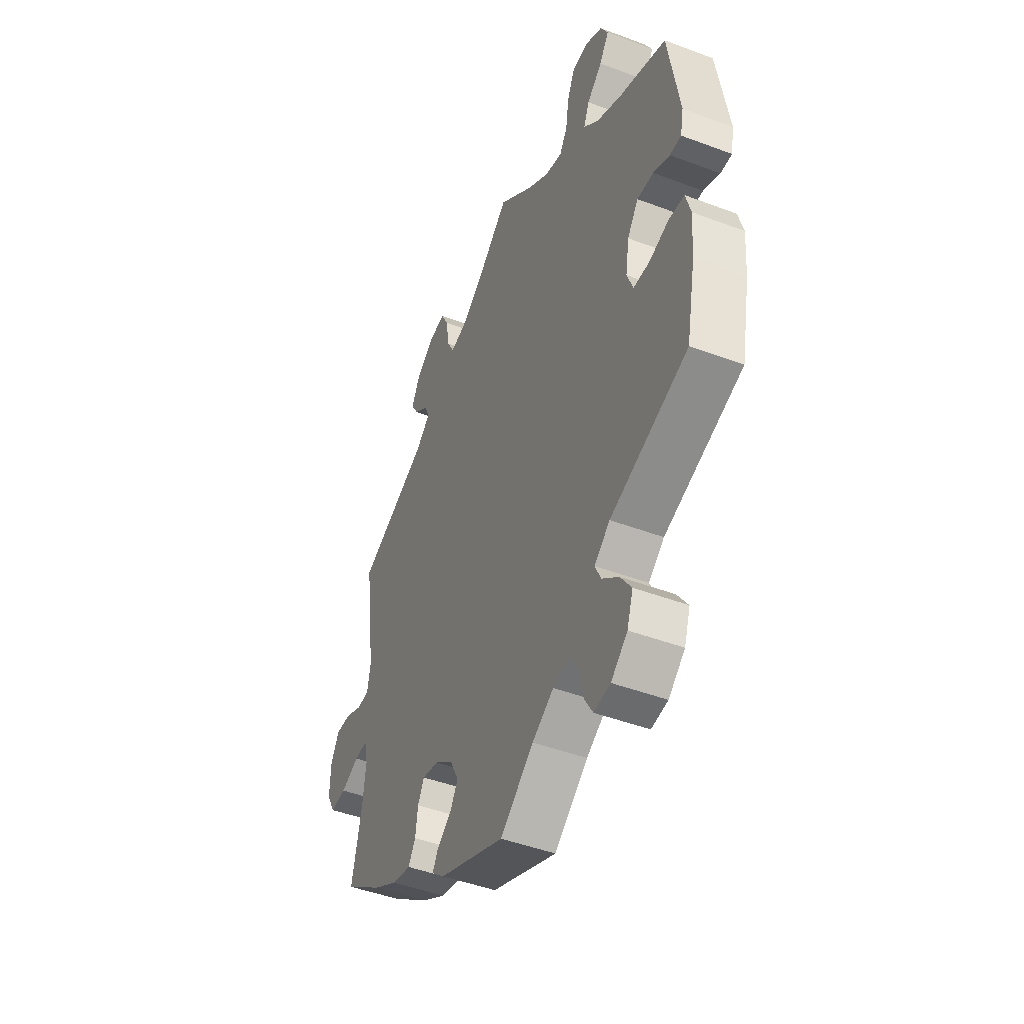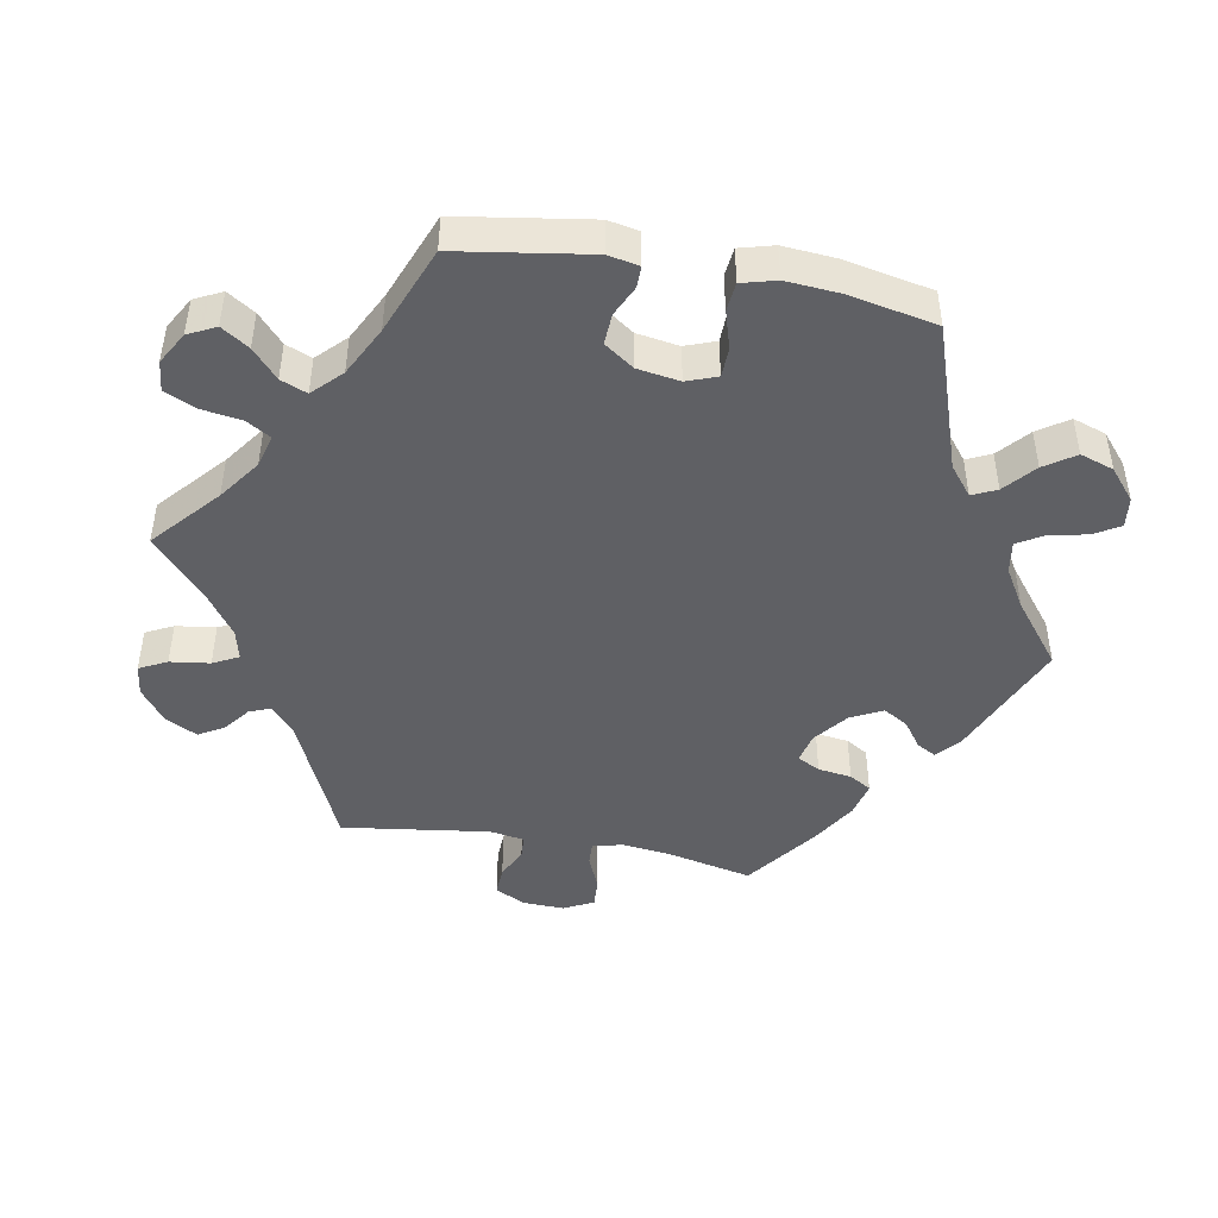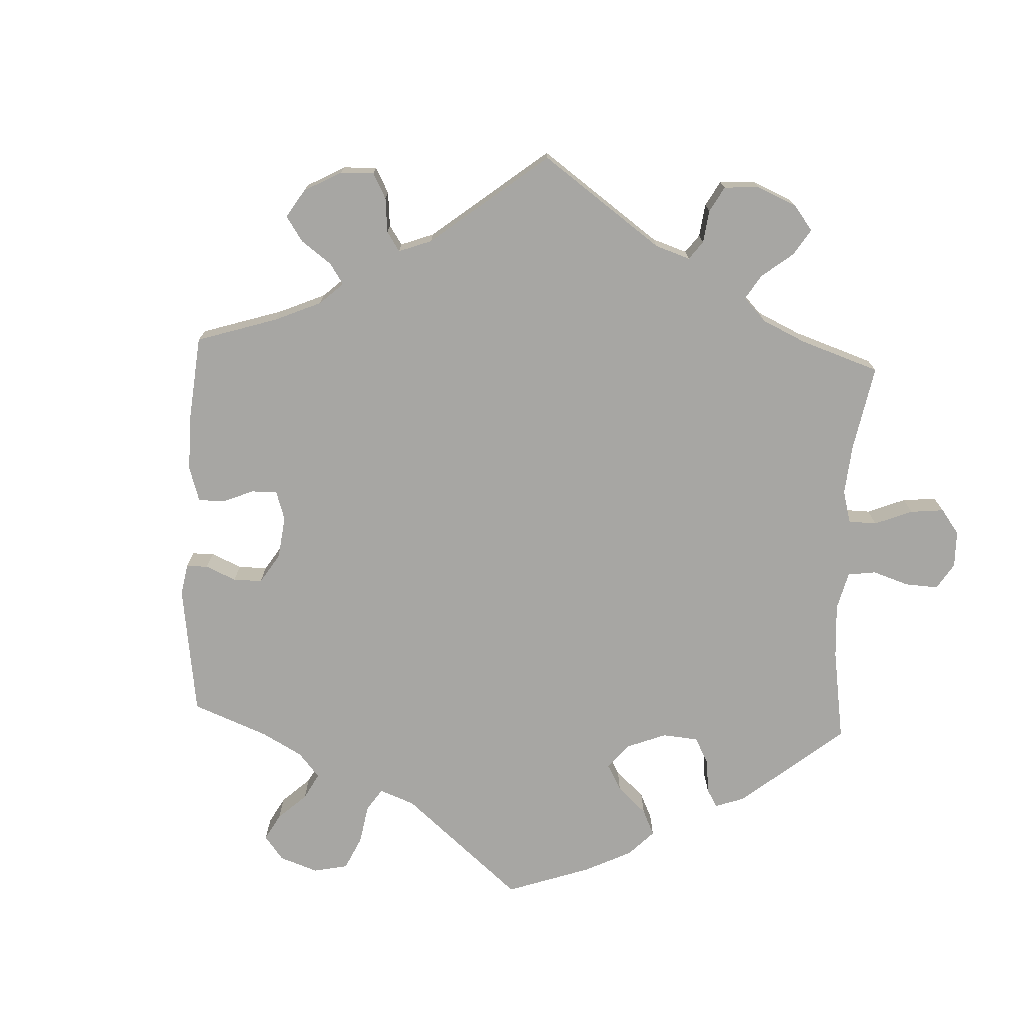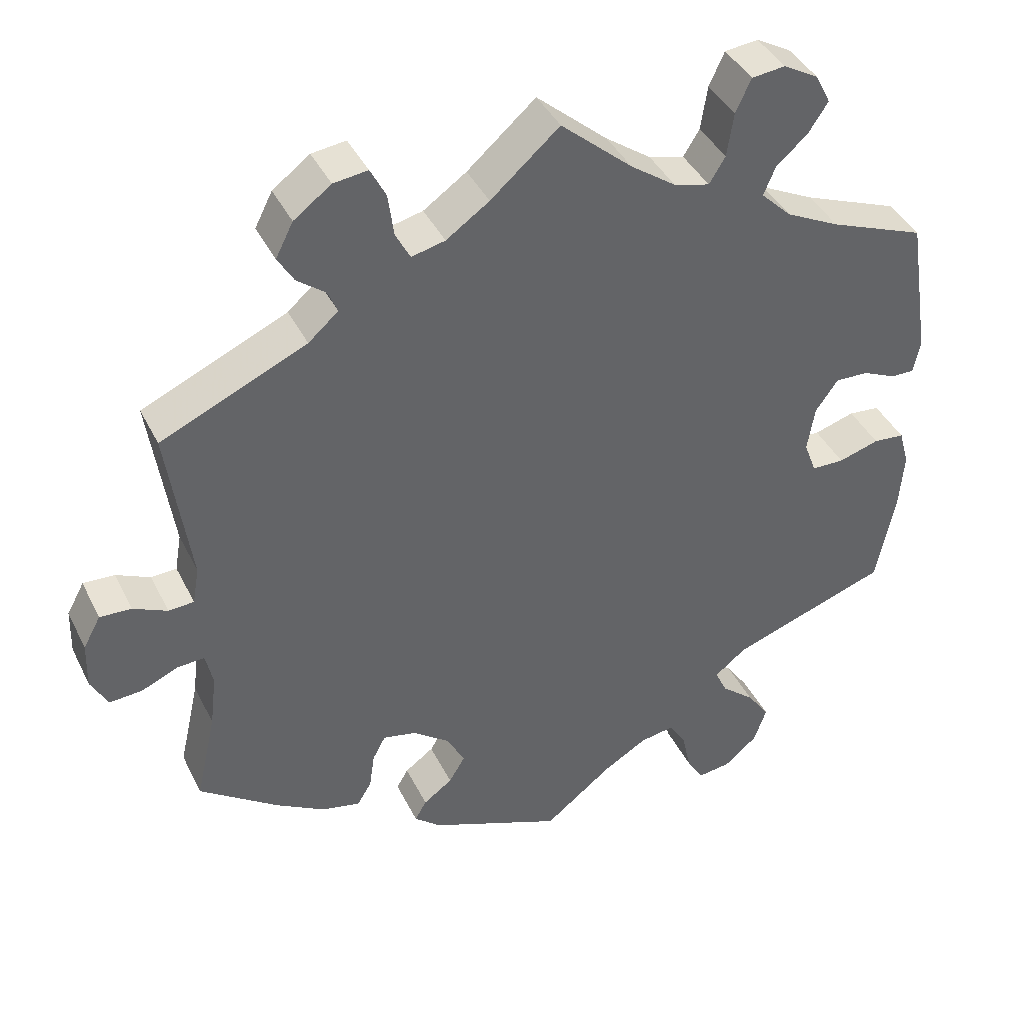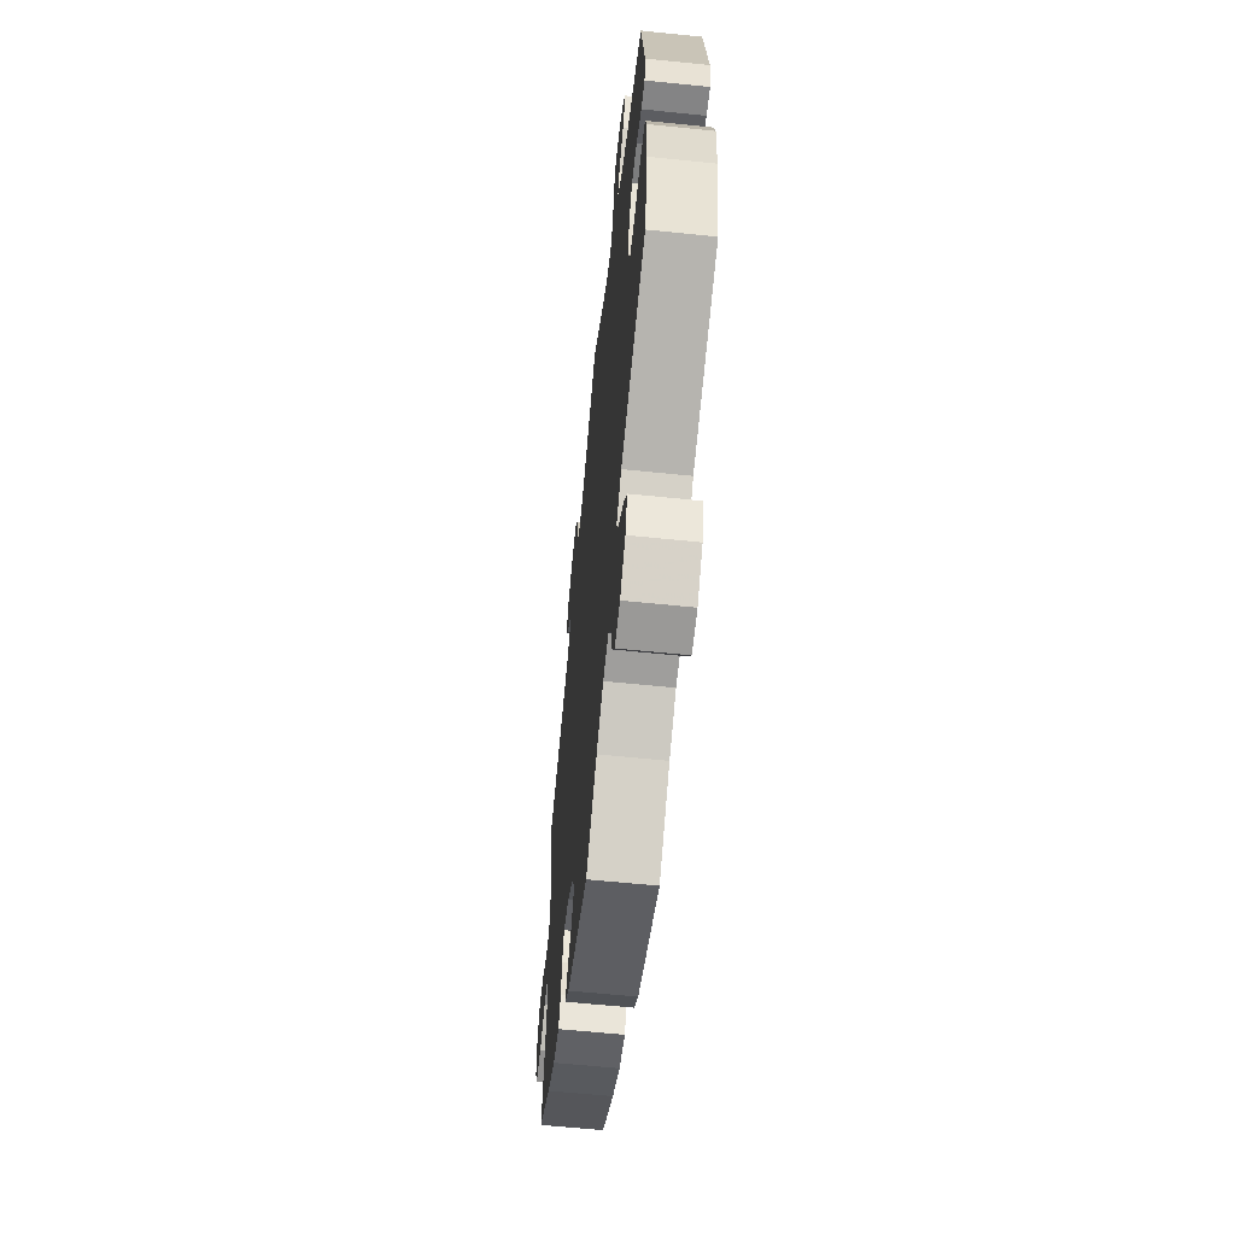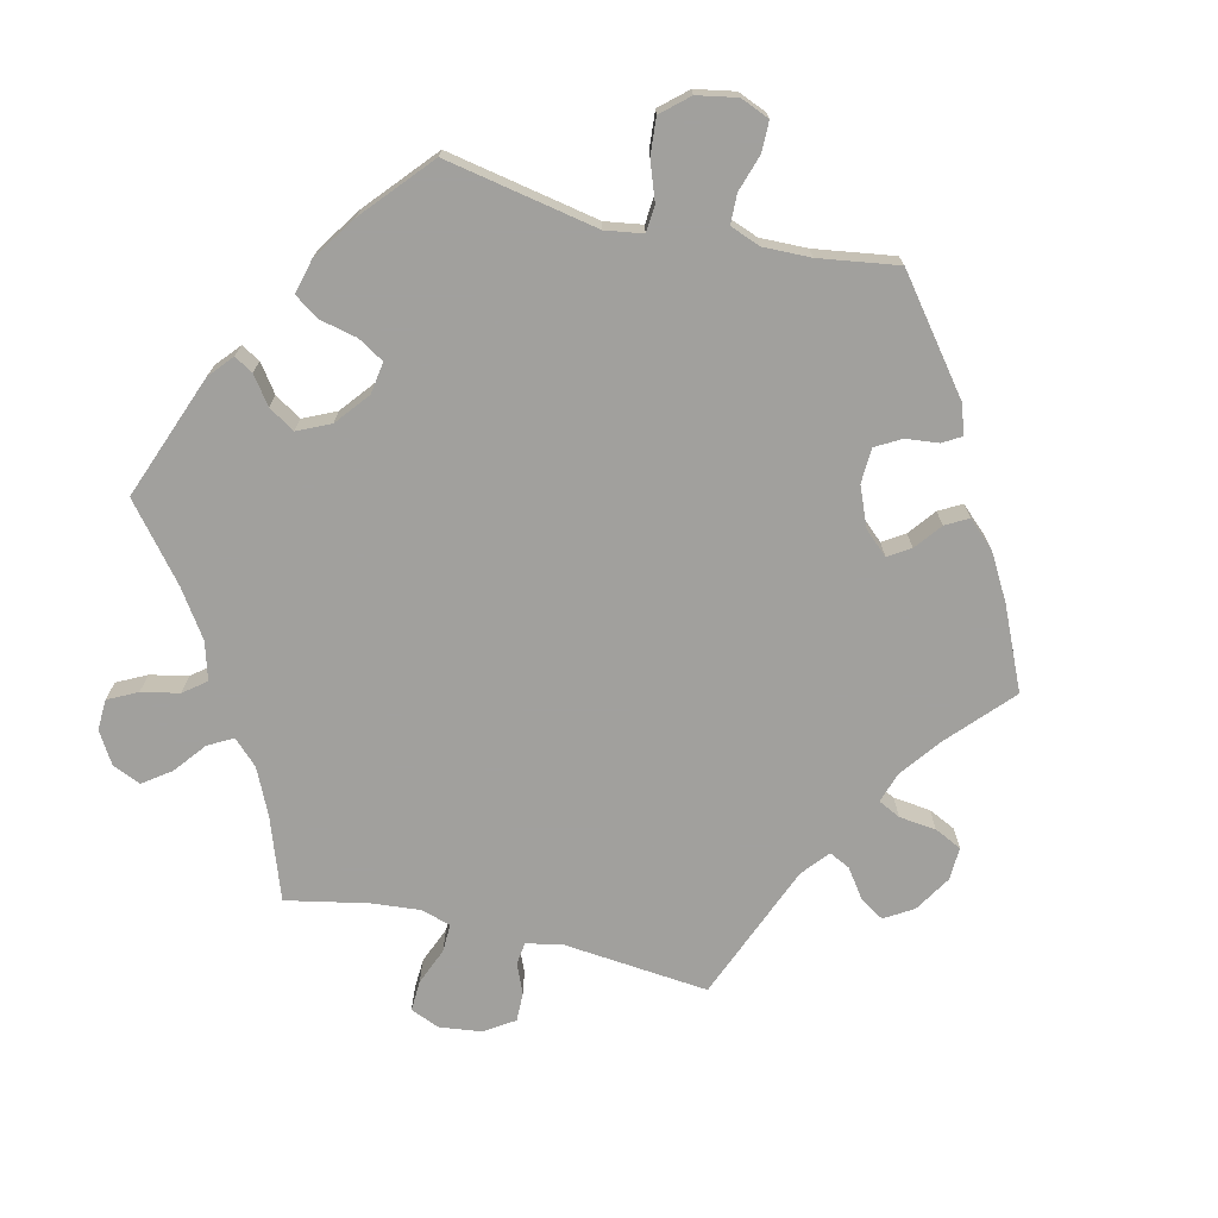
<metadata>
{"format":"obj","ext":"obj","renderer":"f3d","projection":"perspective","resolution":1024,"background":"white","views":[{"elev":-46.2,"azim":66.7,"up":"+Z"},{"elev":-45.2,"azim":79.5,"up":"+Y"},{"elev":-74.1,"azim":-62.6,"up":"+Y"},{"elev":41.0,"azim":-24.6,"up":"+Z"},{"elev":-61.5,"azim":84.0,"up":"+Z"},{"elev":-71.7,"azim":136.9,"up":"+Y"}]}
</metadata>
<code>
v 0.306 0.07 0.478
v -0.281 0.07 -0.357
v 0.292 0.07 -0.456
v 0.563 0.07 -0.179
v -0.295 0.07 0.618
v -0.664 0.07 0.016
v 0 0.07 -0.62
v 0.404 0.07 0.047
v 0.376 0.07 0.557
v -0.288 0.07 -0.407
v -0.429 0.07 -0.388
v 0.231 0.07 0.514
v 0.332 0.07 0.398
v 0.154 0.07 -0.51
v 0.202 0.07 -0.502
v 0.568 0.07 0.114
v 0 0.07 0.62
v 0.349 0.07 0.516
v -0.204 0.07 -0.485
v -0.643 0.07 -0.092
v -0.219 0.07 0.524
v 0.307 0.07 0.625
v -0.199 0.07 0.486
v 0.094 0.07 -0.546
v 0.261 0.07 0.62
v 0.555 0.07 -0.049
v -0.506 0.07 0.09
v -0.547 0.07 -0.067
v 0.338 0.07 -0.495
v 0.394 0.07 -0.016
v 0.319 0.07 -0.385
v -0.55 0.07 0.036
v 0.456 0.07 -0.062
v 0.527 0.07 0.068
v 0.225 0.07 -0.54
v -0.64 0.07 0.06
v 0.411 0.07 -0.061
v -0.37 0.07 0.533
v 0.569 0.07 -0.1
v 0.26 0.07 -0.635
v -0.22 0.07 -0.513
v -0.537 0.07 -0.31
v 0.237 0.07 -0.596
v -0.598 0.07 -0.089
v 0.209 0.07 0.478
v -0.5 0.07 -0.111
v 0.512 0.07 -0.045
v -0.296 0.07 0.435
v -0.348 0.07 0.496
v 0.306 0.07 -0.629
v 0.355 0.07 0.598
v -0.184 0.07 -0.544
v -0.308 0.07 -0.44
v -0.51 0.07 -0.065
v -0.346 0.07 0.58
v 0.559 0.07 0.068
v 0.352 0.07 -0.59
v -0.094 0.07 0.538
v 0.275 0.07 -0.42
v 0.537 0.07 0.31
v -0.248 0.07 0.624
v 0.537 0.07 -0.31
v -0.337 0.07 0.399
v -0.309 0.07 0.466
v -0.263 0.07 -0.323
v 0.435 0.07 0.091
v -0.361 0.07 -0.428
v -0.597 0.07 0.058
v 0.16 0.07 0.491
v -0.515 0.07 0.038
v 0.369 0.07 -0.54
v 0.406 0.07 0.361
v -0.537 0.07 0.31
v -0.153 0.07 0.497
v -0.164 0.07 -0.456
v -0.666 0.07 -0.048
v -0.227 0.07 0.583
v -0.166 0.07 -0.372
v -0.217 0.07 -0.333
v 0.29 0.07 0.439
v -0.509 0.07 -0.185
v 0.098 0.07 0.535
v -0.142 0.07 -0.419
v 0.481 0.07 0.089
v 0.24 0.07 0.574
v 0.306 -0 0.478
v -0.281 -0 -0.357
v 0.292 -0 -0.456
v 0.563 -0 -0.179
v -0.295 -0 0.618
v -0.664 -0 0.016
v 0 -0 -0.62
v 0.404 -0 0.047
v 0.376 -0 0.557
v -0.288 -0 -0.407
v -0.429 -0 -0.388
v 0.231 -0 0.514
v 0.332 -0 0.398
v 0.154 -0 -0.51
v 0.202 -0 -0.502
v 0.568 -0 0.114
v 0 -0 0.62
v 0.349 -0 0.516
v -0.204 -0 -0.485
v -0.643 -0 -0.092
v -0.219 -0 0.524
v 0.307 -0 0.625
v -0.199 -0 0.486
v 0.094 -0 -0.546
v 0.261 -0 0.62
v 0.555 -0 -0.049
v -0.506 -0 0.09
v -0.547 -0 -0.067
v 0.338 -0 -0.495
v 0.394 -0 -0.016
v 0.319 -0 -0.385
v -0.55 -0 0.036
v 0.456 -0 -0.062
v 0.527 -0 0.068
v 0.225 -0 -0.54
v -0.64 -0 0.06
v 0.411 -0 -0.061
v -0.37 -0 0.533
v 0.569 -0 -0.1
v 0.26 -0 -0.635
v -0.22 -0 -0.513
v -0.537 -0 -0.31
v 0.237 -0 -0.596
v -0.598 -0 -0.089
v 0.209 -0 0.478
v -0.5 -0 -0.111
v 0.512 -0 -0.045
v -0.296 -0 0.435
v -0.348 -0 0.496
v 0.306 -0 -0.629
v 0.355 -0 0.598
v -0.184 -0 -0.544
v -0.308 -0 -0.44
v -0.51 -0 -0.065
v -0.346 -0 0.58
v 0.559 -0 0.068
v 0.352 -0 -0.59
v -0.094 -0 0.538
v 0.275 -0 -0.42
v 0.537 -0 0.31
v -0.248 -0 0.624
v 0.537 -0 -0.31
v -0.337 -0 0.399
v -0.309 -0 0.466
v -0.263 -0 -0.323
v 0.435 -0 0.091
v -0.361 -0 -0.428
v -0.597 -0 0.058
v 0.16 -0 0.491
v -0.515 -0 0.038
v 0.369 -0 -0.54
v 0.406 -0 0.361
v -0.537 -0 0.31
v -0.153 -0 0.497
v -0.164 -0 -0.456
v -0.666 -0 -0.048
v -0.227 -0 0.583
v -0.166 -0 -0.372
v -0.217 -0 -0.333
v 0.29 -0 0.439
v -0.509 -0 -0.185
v 0.098 -0 0.535
v -0.142 -0 -0.419
v 0.481 -0 0.089
v 0.24 -0 0.574
f 4 62 31
f 39 4 31 59
f 33 47 26 39
f 37 33 39 59
f 30 37 59
f 8 30 59
f 16 56 34 84
f 72 60 16 84
f 13 72 84 66
f 80 13 66 8
f 51 9 18 1
f 25 22 51 1
f 12 85 25 1
f 45 12 1 80
f 69 45 80 8
f 58 17 82
f 74 58 82 69
f 23 74 69 8
f 5 61 77 21
f 5 21 23
f 55 5 23
f 64 49 38 55
f 48 64 55 23
f 63 48 23 8
f 27 73 63 8
f 6 36 68 32
f 6 32 70
f 76 6 70
f 28 44 20 76
f 54 28 76 70
f 46 54 70 27
f 67 11 42 81
f 67 81 46
f 2 10 53 67
f 65 2 67 46
f 79 65 46 27
f 52 41 19 75
f 24 7 52 75
f 14 24 75 83
f 15 14 83 78
f 50 40 43 35
f 50 35 15
f 57 50 15
f 3 29 71 57
f 59 3 57 15
f 78 79 27 8
f 59 15 78 8
f 116 147 89
f 144 116 89 124
f 124 111 132 118
f 144 124 118 122
f 144 122 115
f 144 115 93
f 169 119 141 101
f 169 101 145 157
f 151 169 157 98
f 93 151 98 165
f 86 103 94 136
f 86 136 107 110
f 86 110 170 97
f 165 86 97 130
f 93 165 130 154
f 167 102 143
f 154 167 143 159
f 93 154 159 108
f 106 162 146 90
f 108 106 90
f 108 90 140
f 140 123 134 149
f 108 140 149 133
f 93 108 133 148
f 93 148 158 112
f 117 153 121 91
f 155 117 91
f 155 91 161
f 161 105 129 113
f 155 161 113 139
f 112 155 139 131
f 166 127 96 152
f 131 166 152
f 152 138 95 87
f 131 152 87 150
f 112 131 150 164
f 160 104 126 137
f 160 137 92 109
f 168 160 109 99
f 163 168 99 100
f 120 128 125 135
f 100 120 135
f 100 135 142
f 142 156 114 88
f 100 142 88 144
f 93 112 164 163
f 93 163 100 144
f 31 116 144 59
f 59 144 88 3
f 3 88 114 29
f 29 114 156 71
f 71 156 142 57
f 57 142 135 50
f 50 135 125 40
f 40 125 128 43
f 43 128 120 35
f 35 120 100 15
f 15 100 99 14
f 14 99 109 24
f 24 109 92 7
f 7 92 137 52
f 52 137 126 41
f 41 126 104 19
f 19 104 160 75
f 75 160 168 83
f 83 168 163 78
f 78 163 164 79
f 79 164 150 65
f 65 150 87 2
f 2 87 95 10
f 10 95 138 53
f 53 138 152 67
f 67 152 96 11
f 11 96 127 42
f 42 127 166 81
f 81 166 131 46
f 46 131 139 54
f 54 139 113 28
f 28 113 129 44
f 44 129 105 20
f 20 105 161 76
f 76 161 91 6
f 6 91 121 36
f 36 121 153 68
f 68 153 117 32
f 32 117 155 70
f 70 155 112 27
f 27 112 158 73
f 73 158 148 63
f 63 148 133 48
f 48 133 149 64
f 64 149 134 49
f 49 134 123 38
f 38 123 140 55
f 55 140 90 5
f 5 90 146 61
f 61 146 162 77
f 77 162 106 21
f 21 106 108 23
f 23 108 159 74
f 74 159 143 58
f 58 143 102 17
f 17 102 167 82
f 82 167 154 69
f 69 154 130 45
f 45 130 97 12
f 12 97 170 85
f 85 170 110 25
f 25 110 107 22
f 22 107 136 51
f 51 136 94 9
f 9 94 103 18
f 18 103 86 1
f 1 86 165 80
f 80 165 98 13
f 13 98 157 72
f 72 157 145 60
f 60 145 101 16
f 16 101 141 56
f 56 141 119 34
f 34 119 169 84
f 84 169 151 66
f 66 151 93 8
f 8 93 115 30
f 30 115 122 37
f 37 122 118 33
f 33 118 132 47
f 47 132 111 26
f 26 111 124 39
f 39 124 89 4
f 4 89 147 62
f 62 147 116 31

</code>
